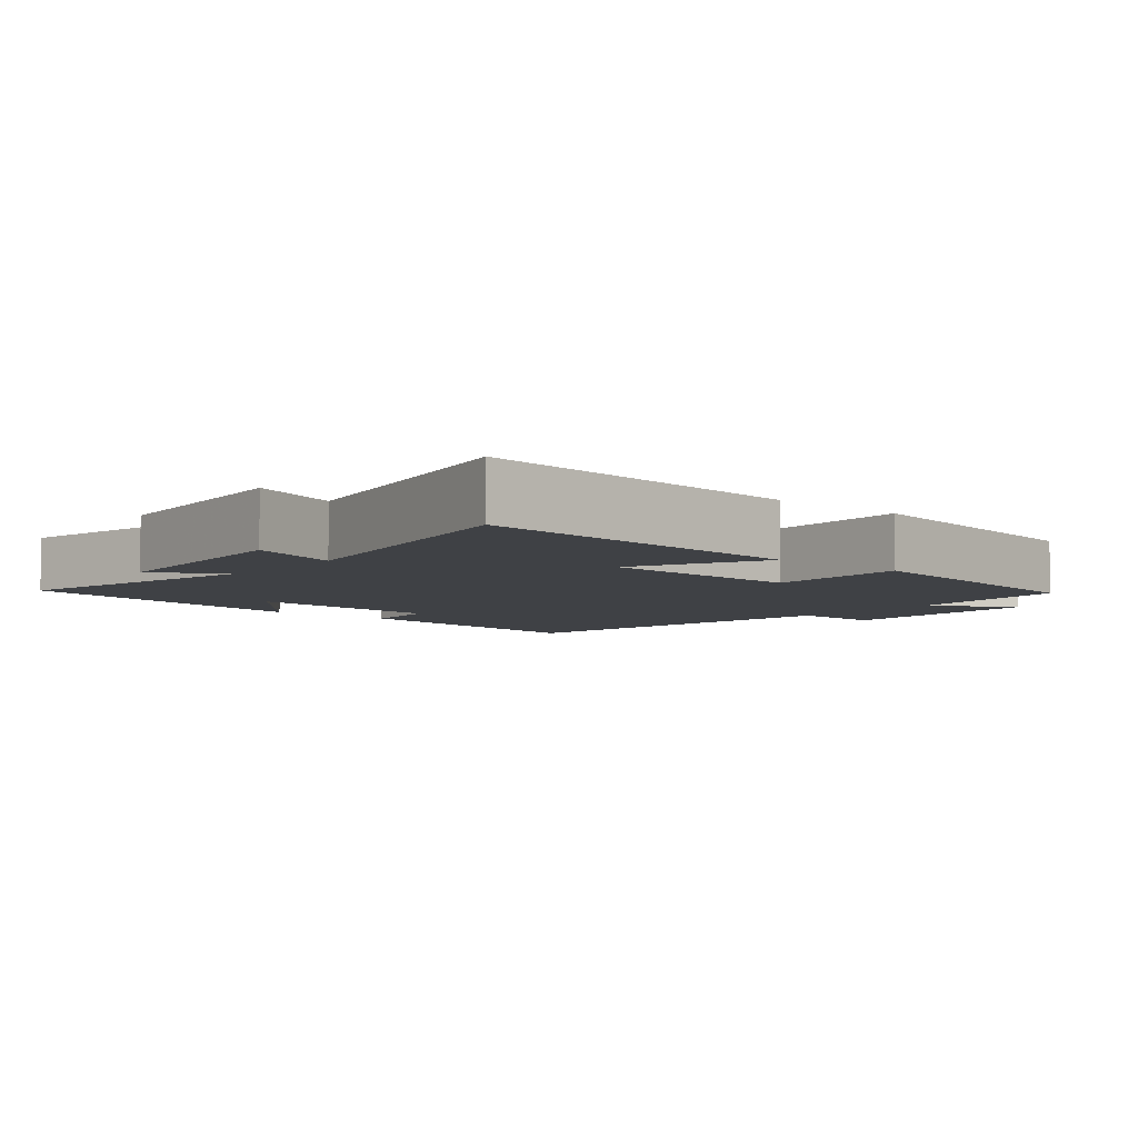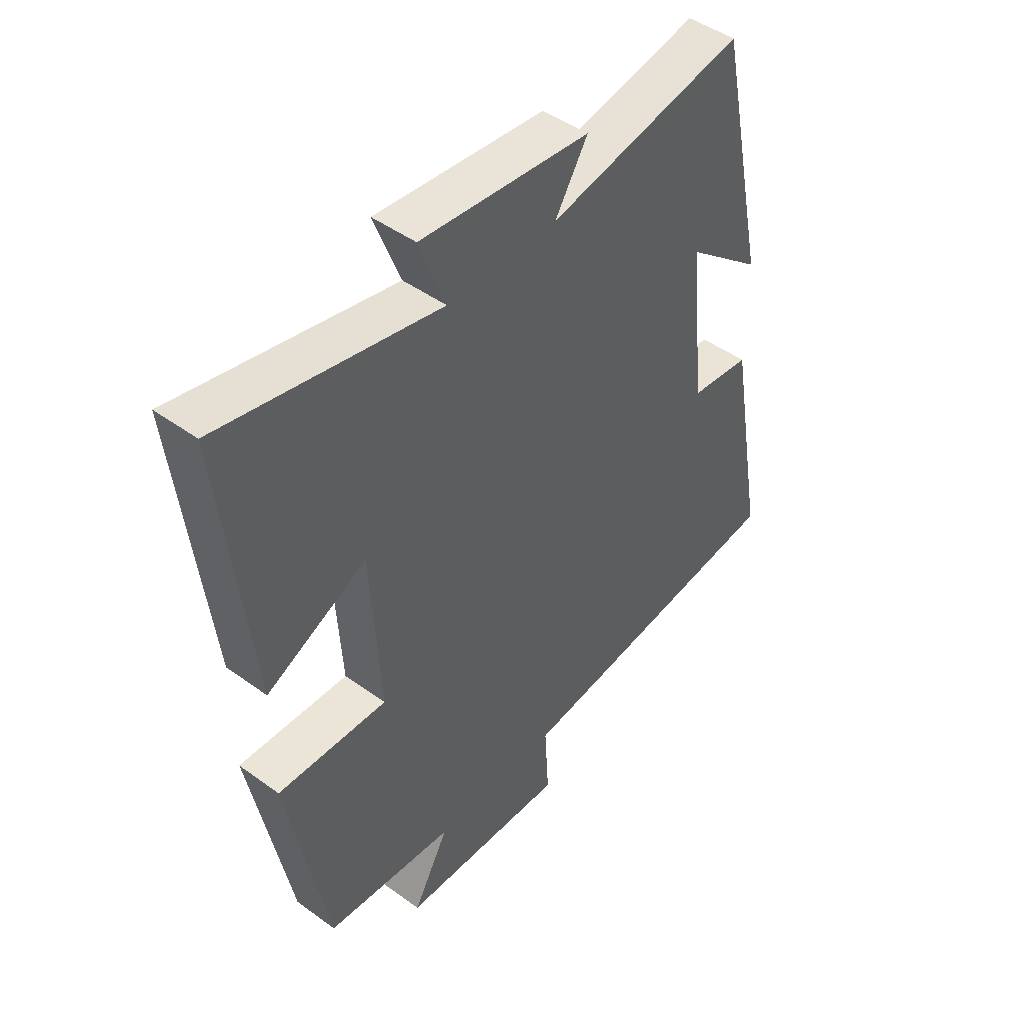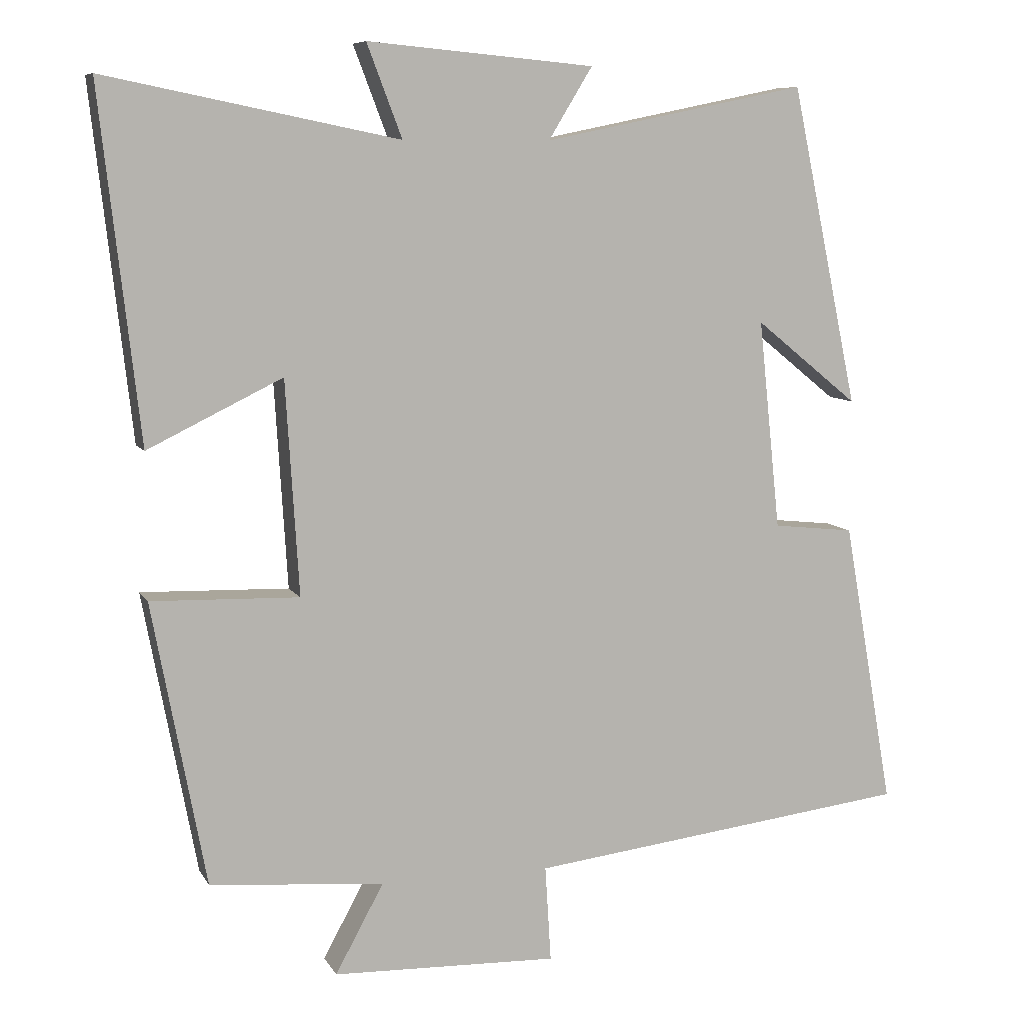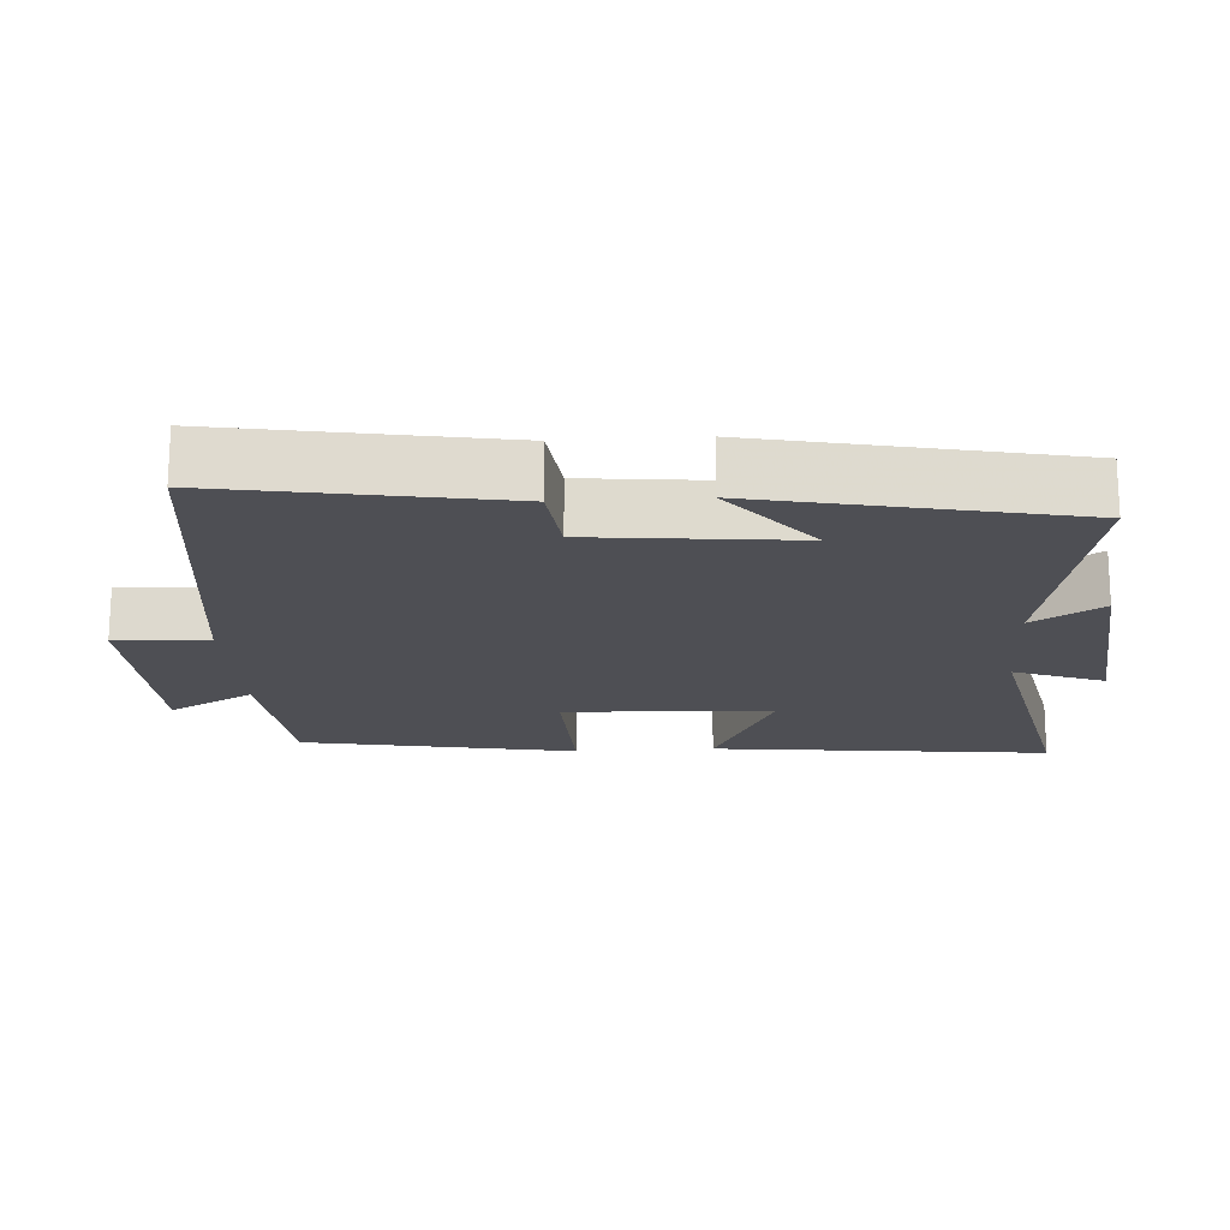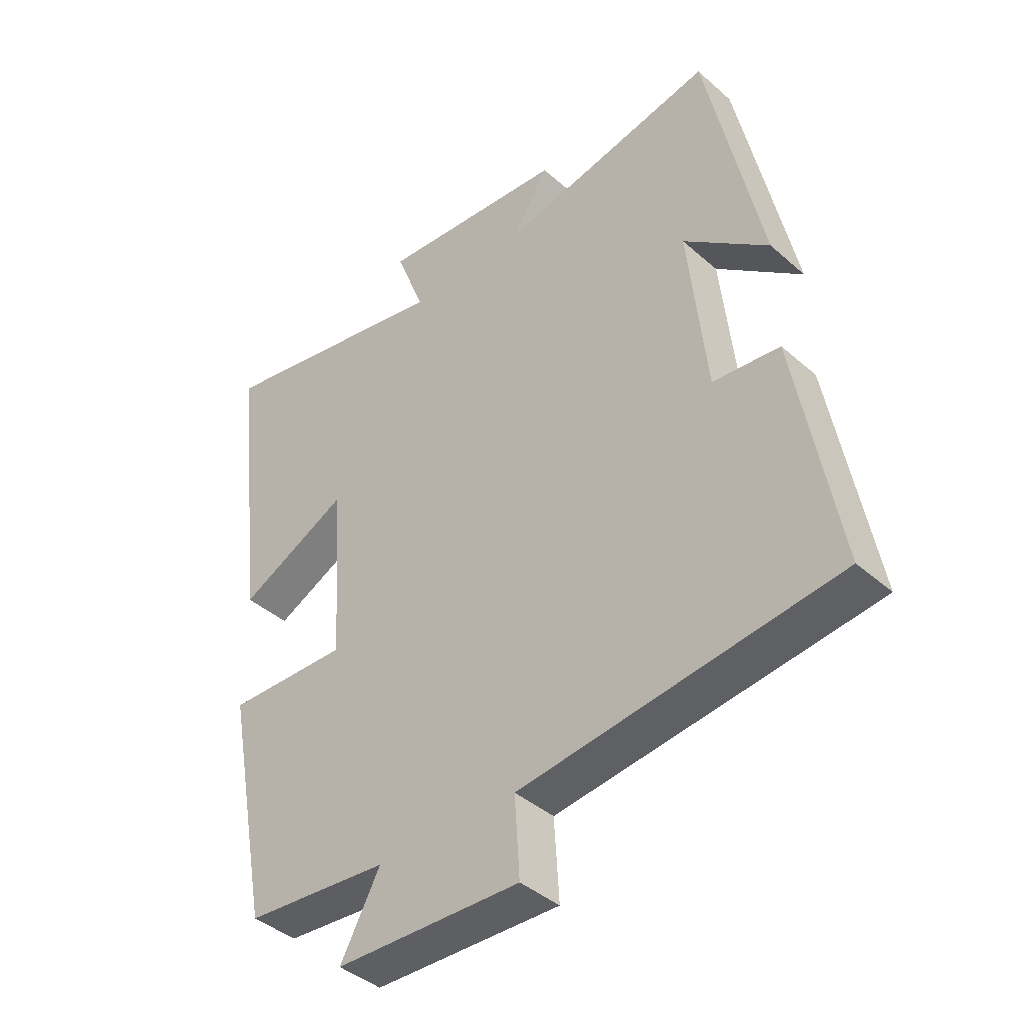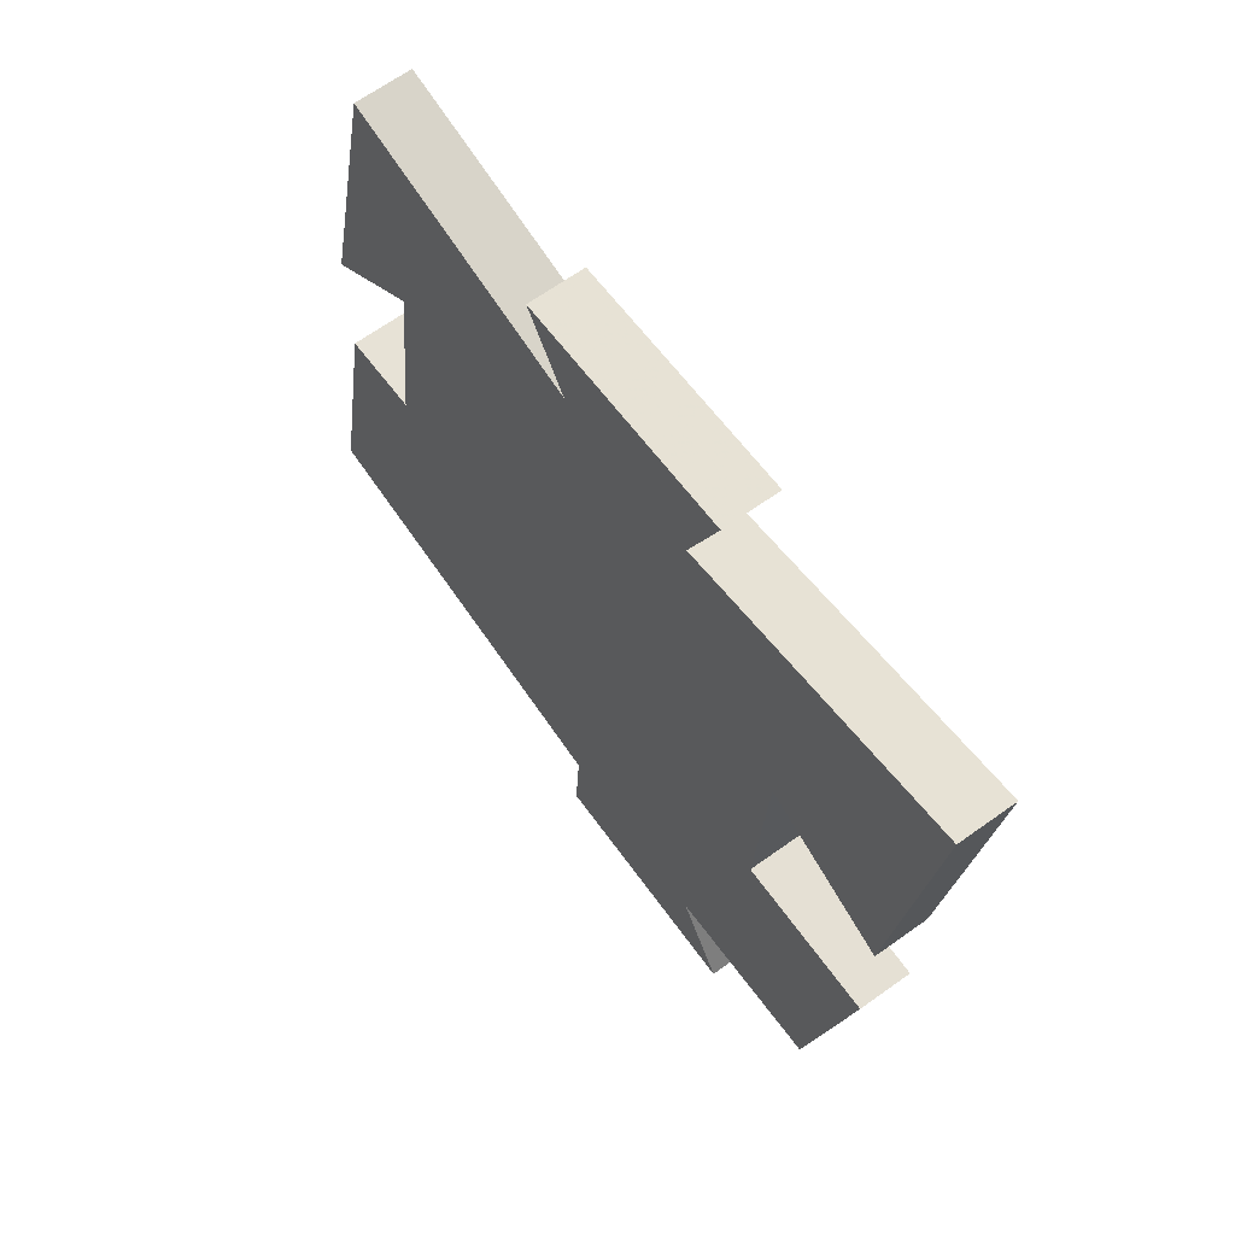
<metadata>
{"format":"obj","ext":"obj","renderer":"f3d","projection":"perspective","resolution":1024,"background":"white","views":[{"elev":-5.7,"azim":49.9,"up":"+Y"},{"elev":46.1,"azim":129.8,"up":"+Z"},{"elev":8.2,"azim":162.0,"up":"+Z"},{"elev":-18.4,"azim":-86.2,"up":"+Y"},{"elev":-41.1,"azim":-136.7,"up":"+Z"},{"elev":66.2,"azim":54.3,"up":"+Z"}]}
</metadata>
<code>
v -0.408 0.07 0.574
v -0.048 0.07 0.5
v -0.108 0.07 0.598
v 0.202 0.07 0.626
v 0.154 0.07 0.5
v 0.554 0.07 0.581
v 0.5 0.07 0.104
v 0.316 0.07 0.194
v 0.298 0.07 -0.098
v 0.5 0.07 -0.092
v 0.427 0.07 -0.479
v 0.189 0.07 -0.5
v 0.255 0.07 -0.621
v -0.053 0.07 -0.631
v -0.045 0.07 -0.5
v -0.569 0.07 -0.437
v -0.5 0.07 -0.046
v -0.389 0.07 -0.034
v -0.359 0.07 0.252
v -0.5 0.07 0.138
v -0.408 0 0.574
v -0.048 0 0.5
v -0.108 0 0.598
v 0.202 0 0.626
v 0.154 0 0.5
v 0.554 0 0.581
v 0.5 0 0.104
v 0.316 0 0.194
v 0.298 0 -0.098
v 0.5 0 -0.092
v 0.427 0 -0.479
v 0.189 0 -0.5
v 0.255 0 -0.621
v -0.053 0 -0.631
v -0.045 0 -0.5
v -0.569 0 -0.437
v -0.5 0 -0.046
v -0.389 0 -0.034
v -0.359 0 0.252
v -0.5 0 0.138
f 19 20 1
f 15 16 17 18
f 15 18 19
f 12 13 14 15
f 11 12 15
f 10 11 15
f 9 10 15
f 19 1 2
f 15 19 2
f 9 15 2
f 8 9 2
f 5 6 7 8
f 2 3 4 5
f 2 5 8
f 21 40 39
f 38 37 36 35
f 39 38 35
f 35 34 33 32
f 35 32 31
f 35 31 30
f 35 30 29
f 22 21 39
f 22 39 35
f 22 35 29
f 22 29 28
f 28 27 26 25
f 25 24 23 22
f 28 25 22
f 1 21 22 2
f 2 22 23 3
f 3 23 24 4
f 4 24 25 5
f 5 25 26 6
f 6 26 27 7
f 7 27 28 8
f 8 28 29 9
f 9 29 30 10
f 10 30 31 11
f 11 31 32 12
f 12 32 33 13
f 13 33 34 14
f 14 34 35 15
f 15 35 36 16
f 16 36 37 17
f 17 37 38 18
f 18 38 39 19
f 19 39 40 20
f 20 40 21 1

</code>
